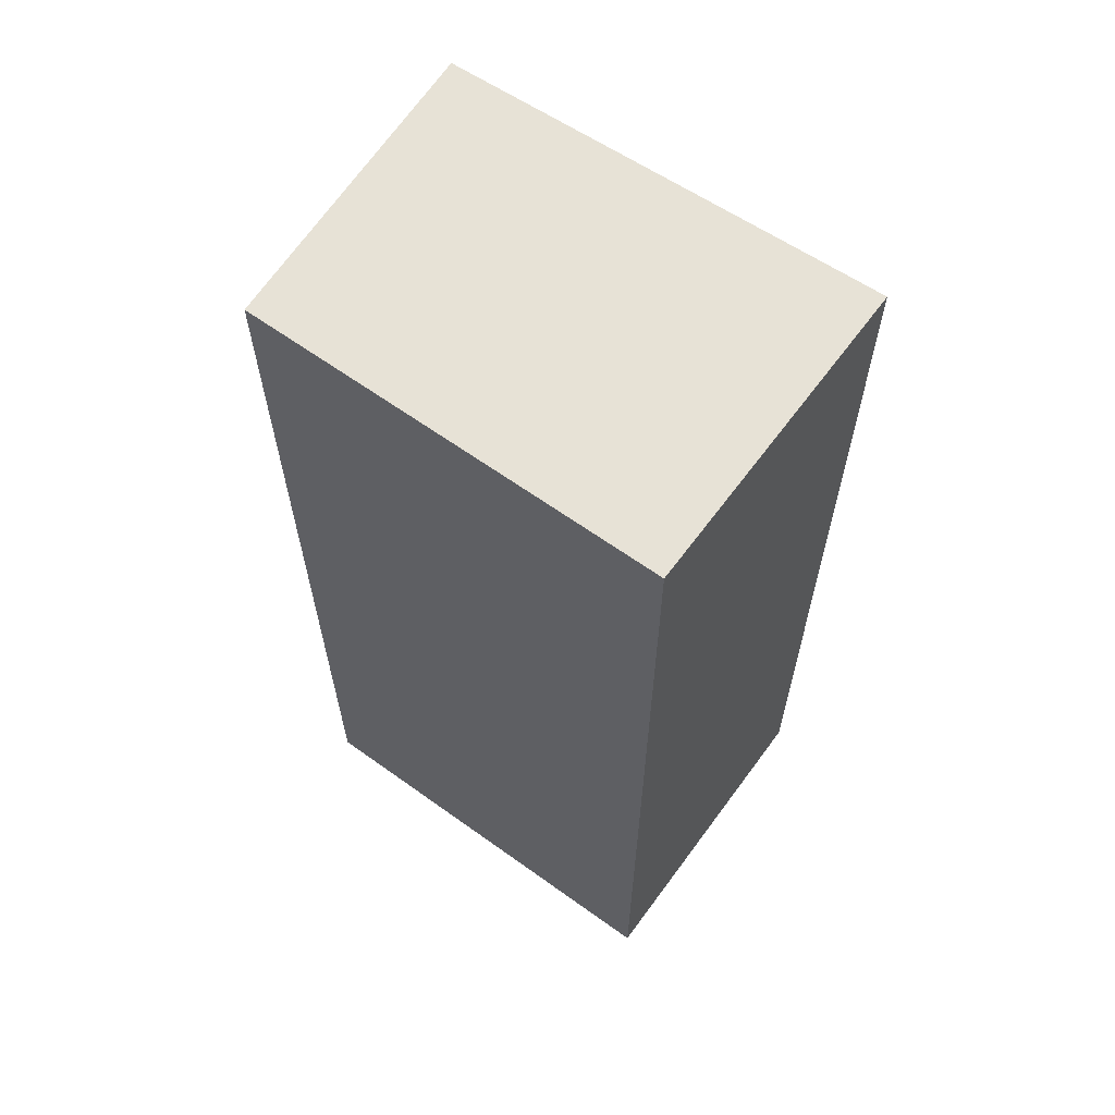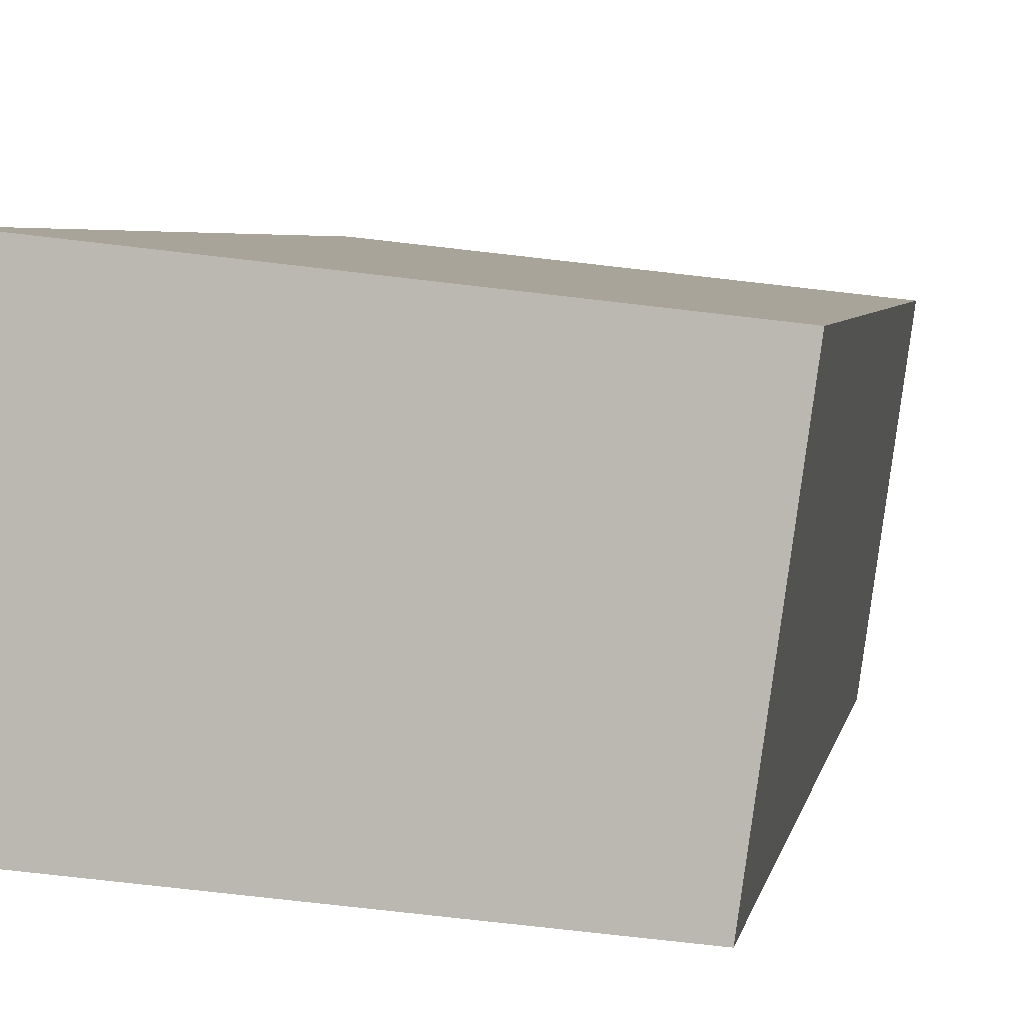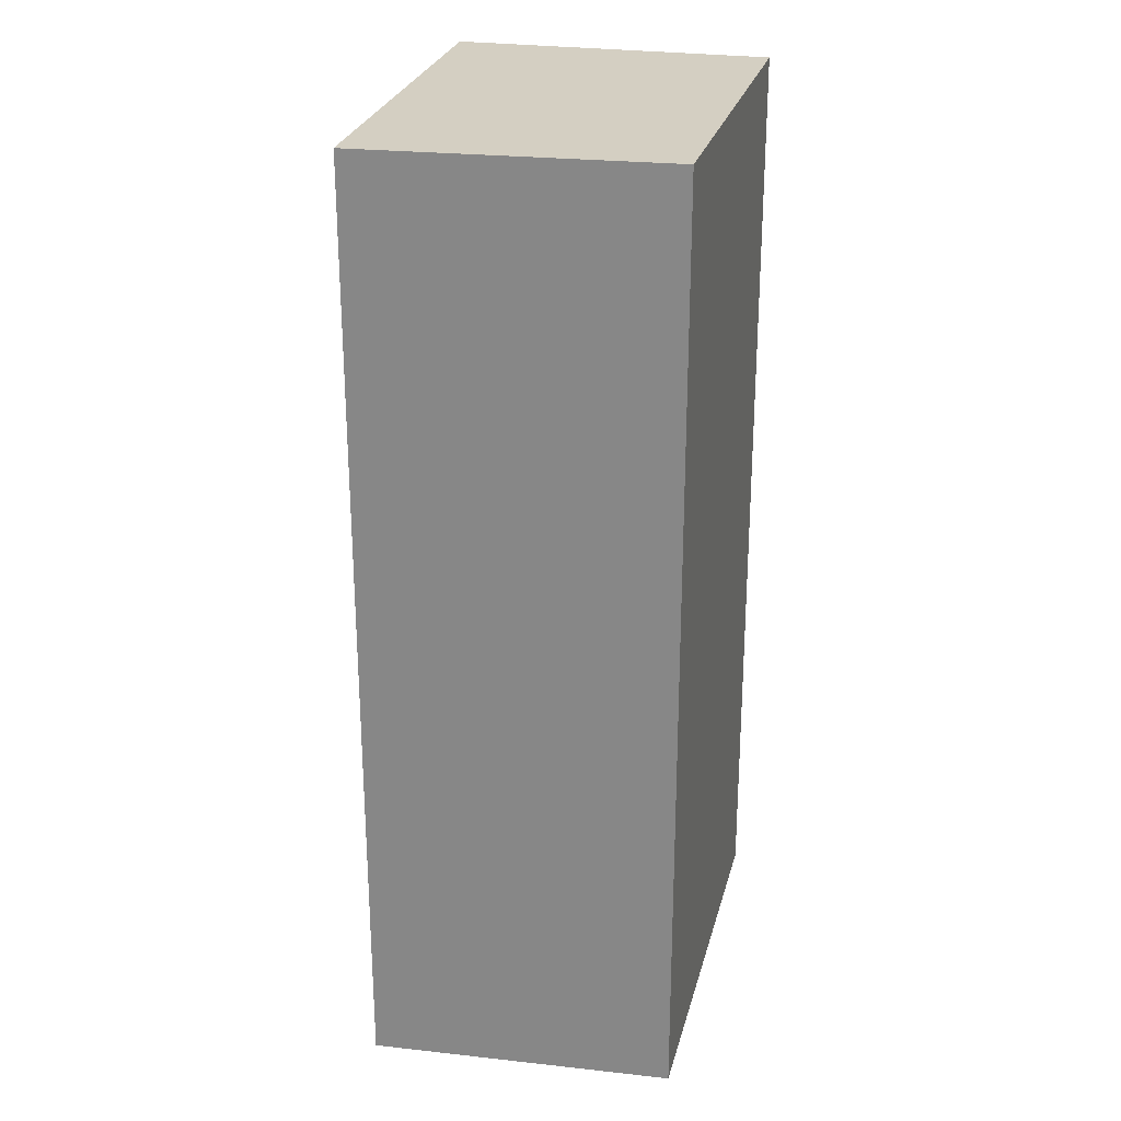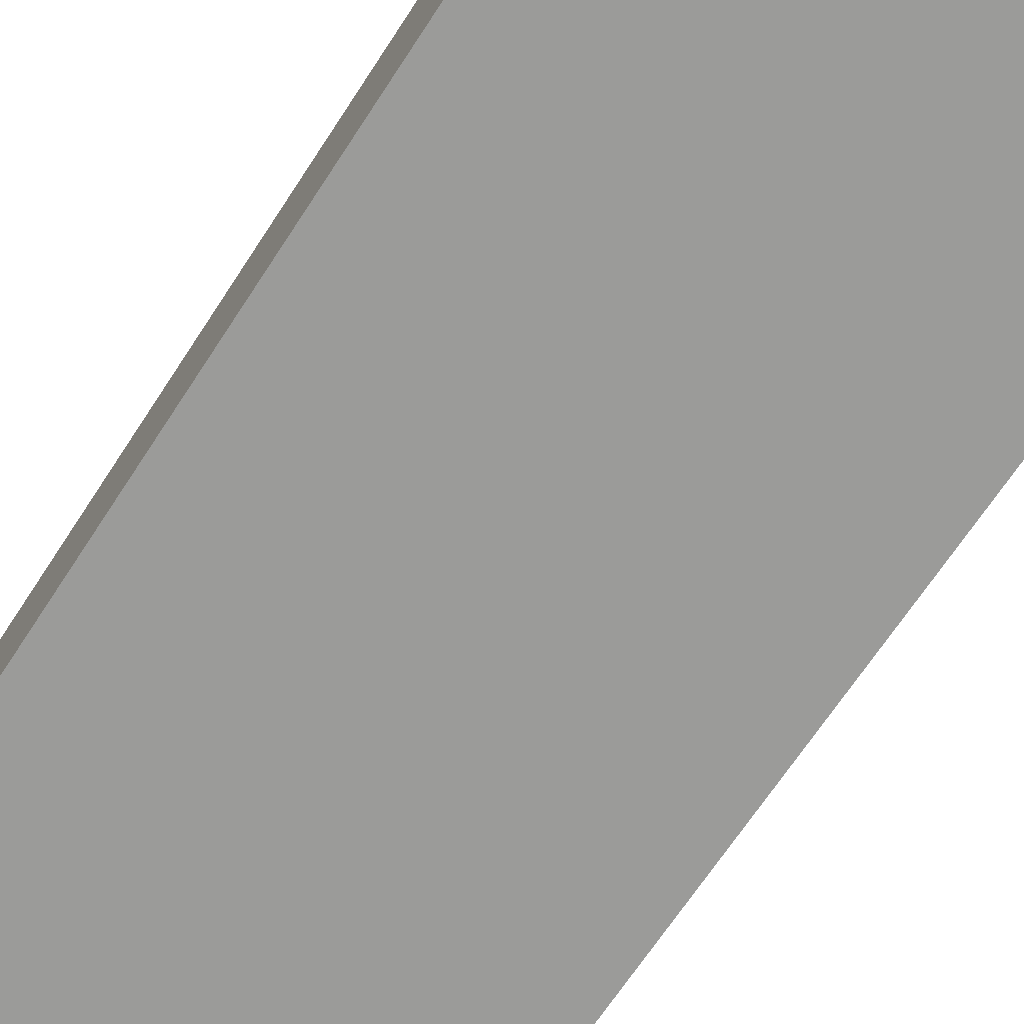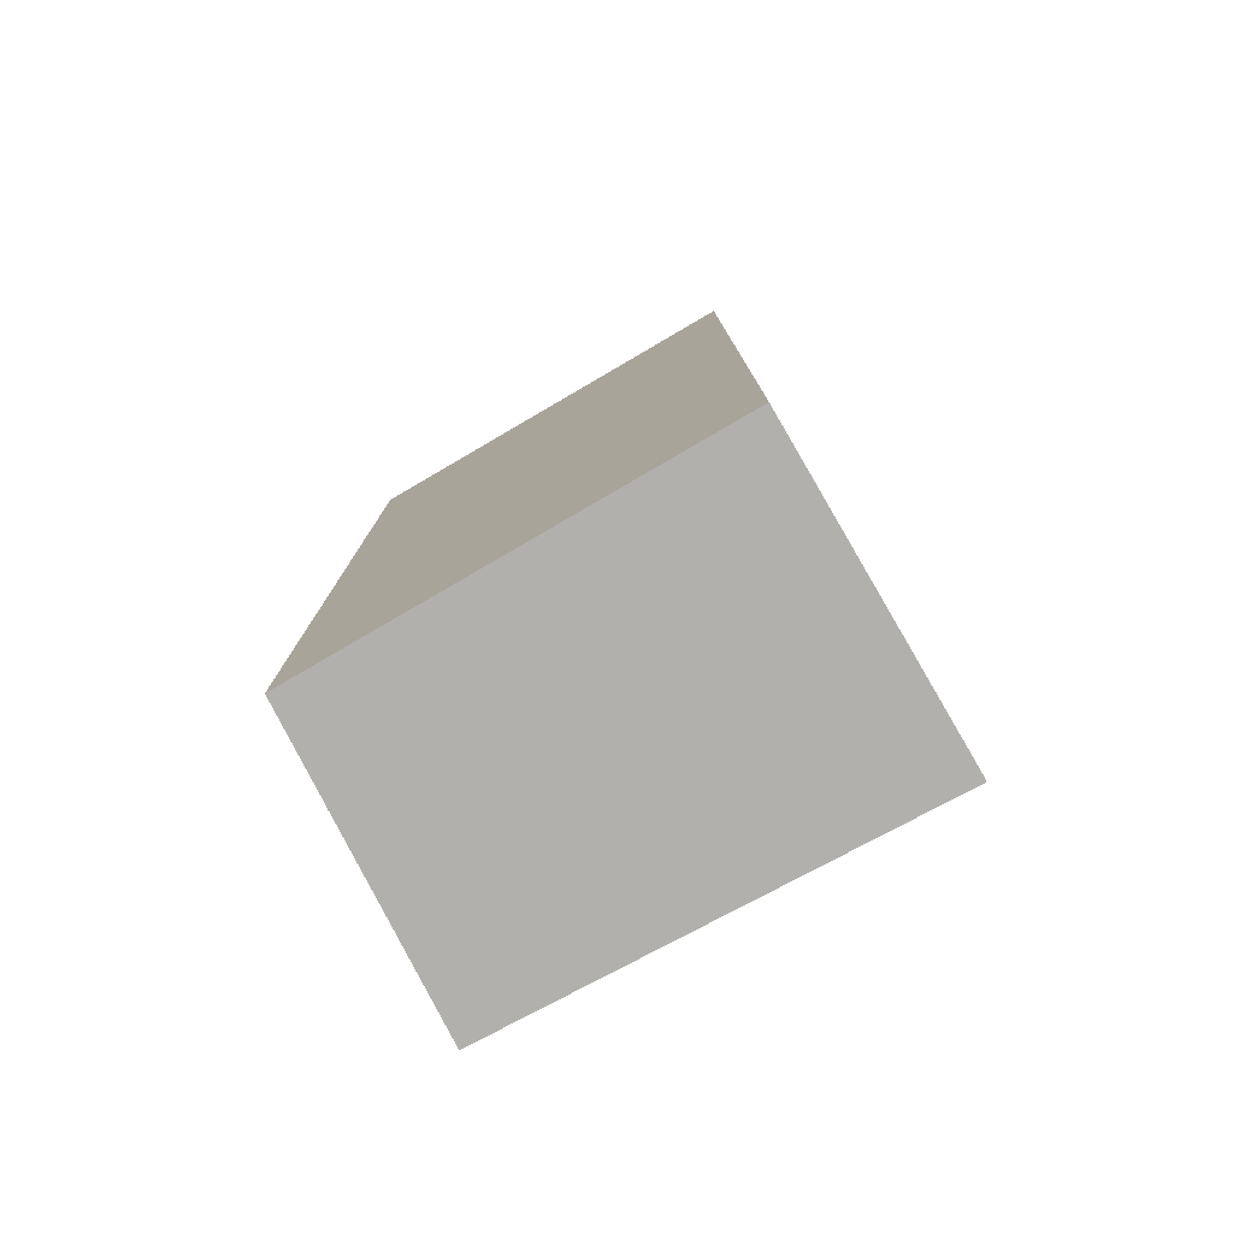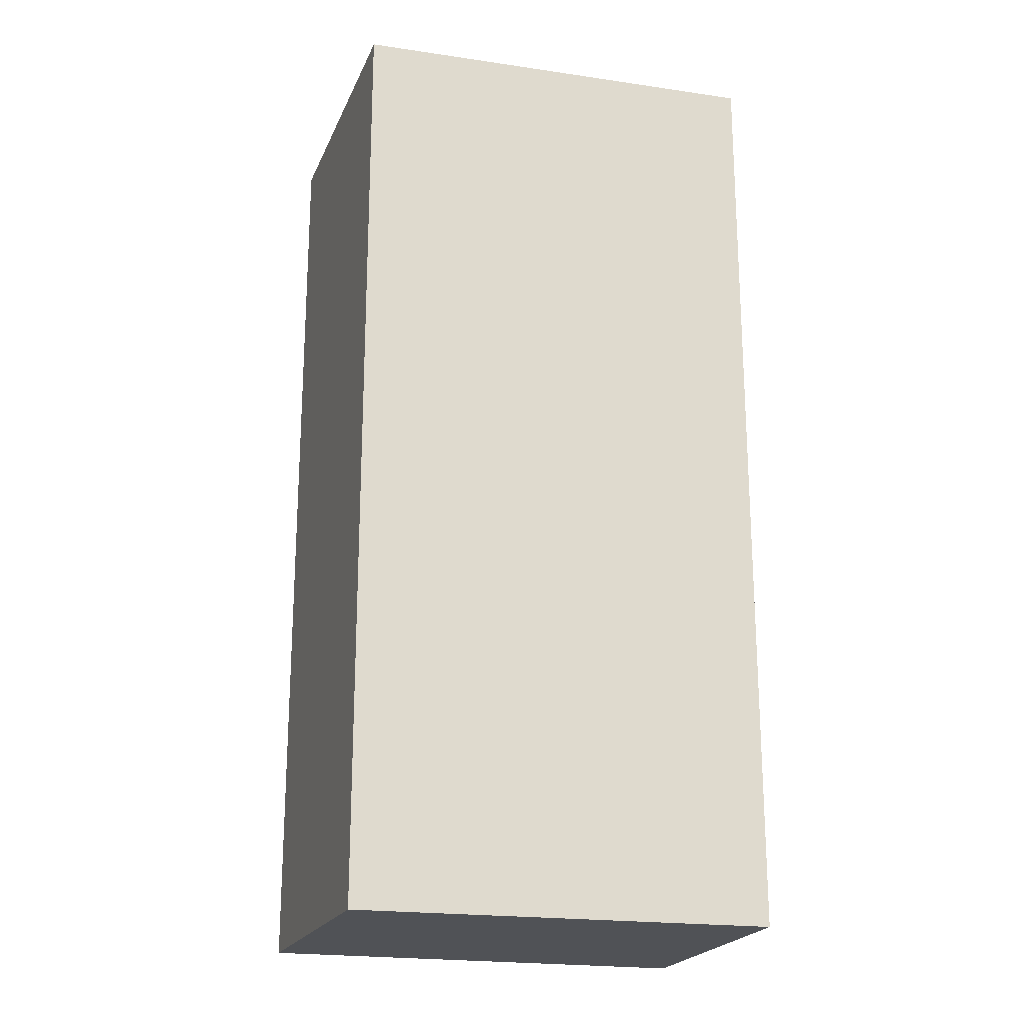
<metadata>
{"format":"obj","ext":"obj","renderer":"f3d","projection":"perspective","resolution":1024,"background":"white","views":[{"elev":63.0,"azim":-139.7,"up":"+Y"},{"elev":4.3,"azim":9.4,"up":"+Z"},{"elev":25.6,"azim":107.9,"up":"+Y"},{"elev":-67.8,"azim":-33.1,"up":"+Z"},{"elev":-78.6,"azim":-145.5,"up":"+Y"},{"elev":-20.7,"azim":169.4,"up":"+Y"}]}
</metadata>
<code>
v  4.247 9.611 -0.316
v  0.233 9.611 3.258
v  4.676 9.611 2.765
v  0 9.611 5.885e-16
v  4.676 -1.693e-16 2.765
v  4.247 1.935e-17 -0.316
v  0 0 0
v  0.233 -1.995e-16 3.258
g defaultobject
f 1 2 3
f 2 1 4
f 5 1 3
f 1 5 6
f 6 4 1
f 4 6 7
f 7 2 4
f 2 7 8
f 8 3 2
f 3 8 5
f 8 6 5
f 6 8 7

</code>
